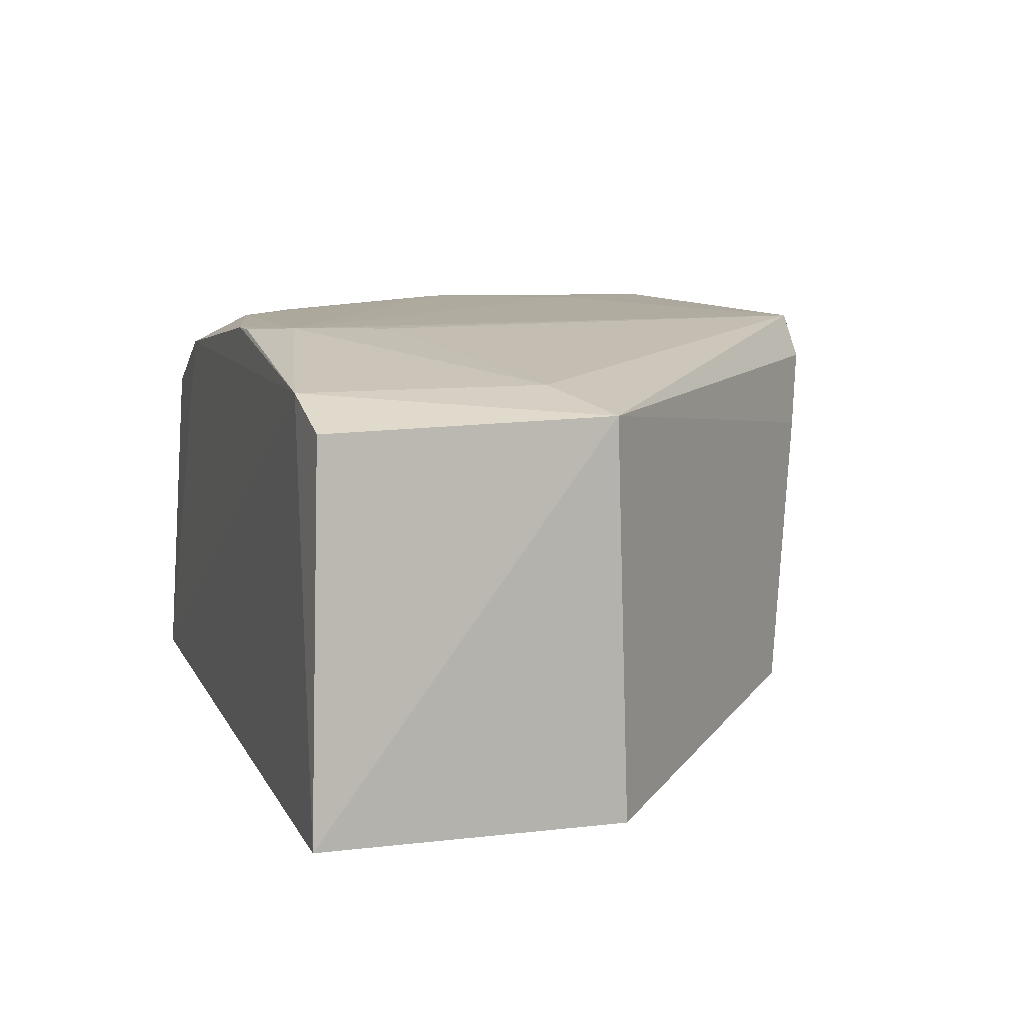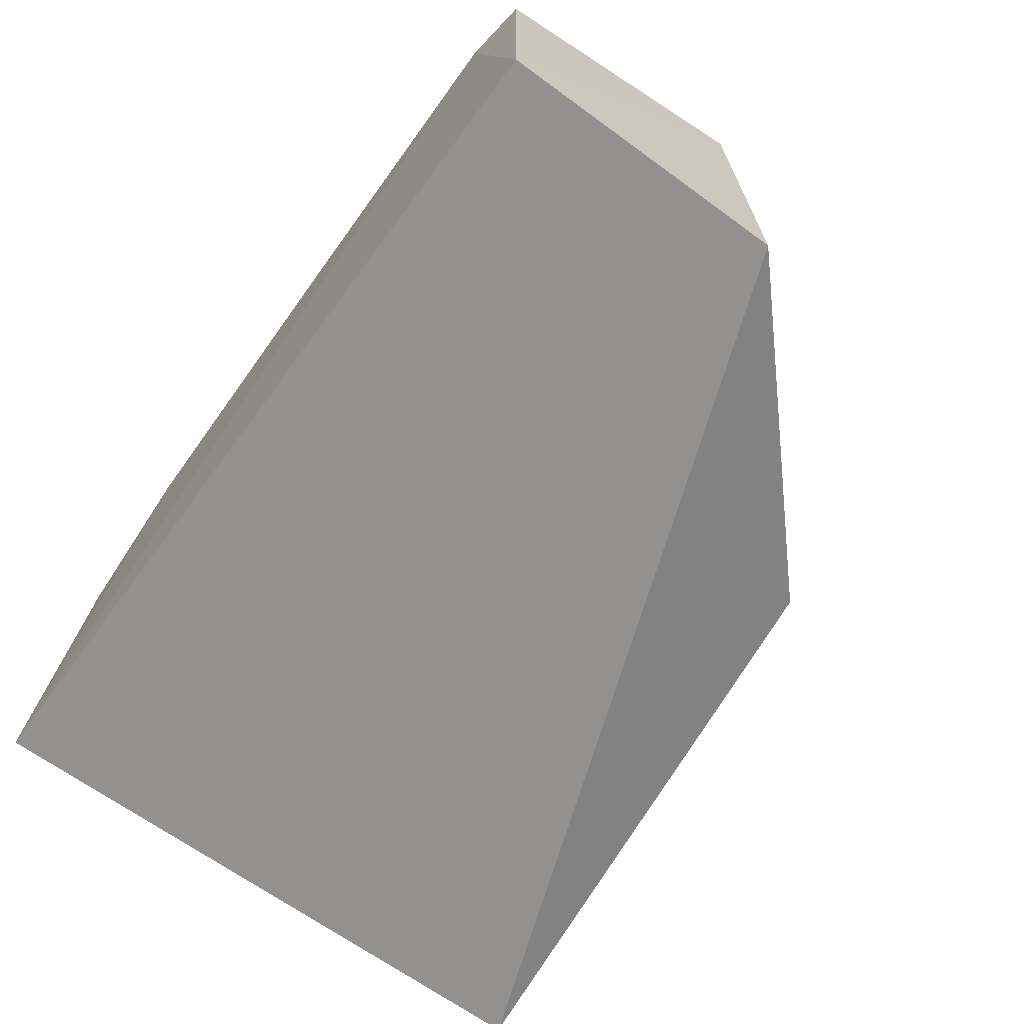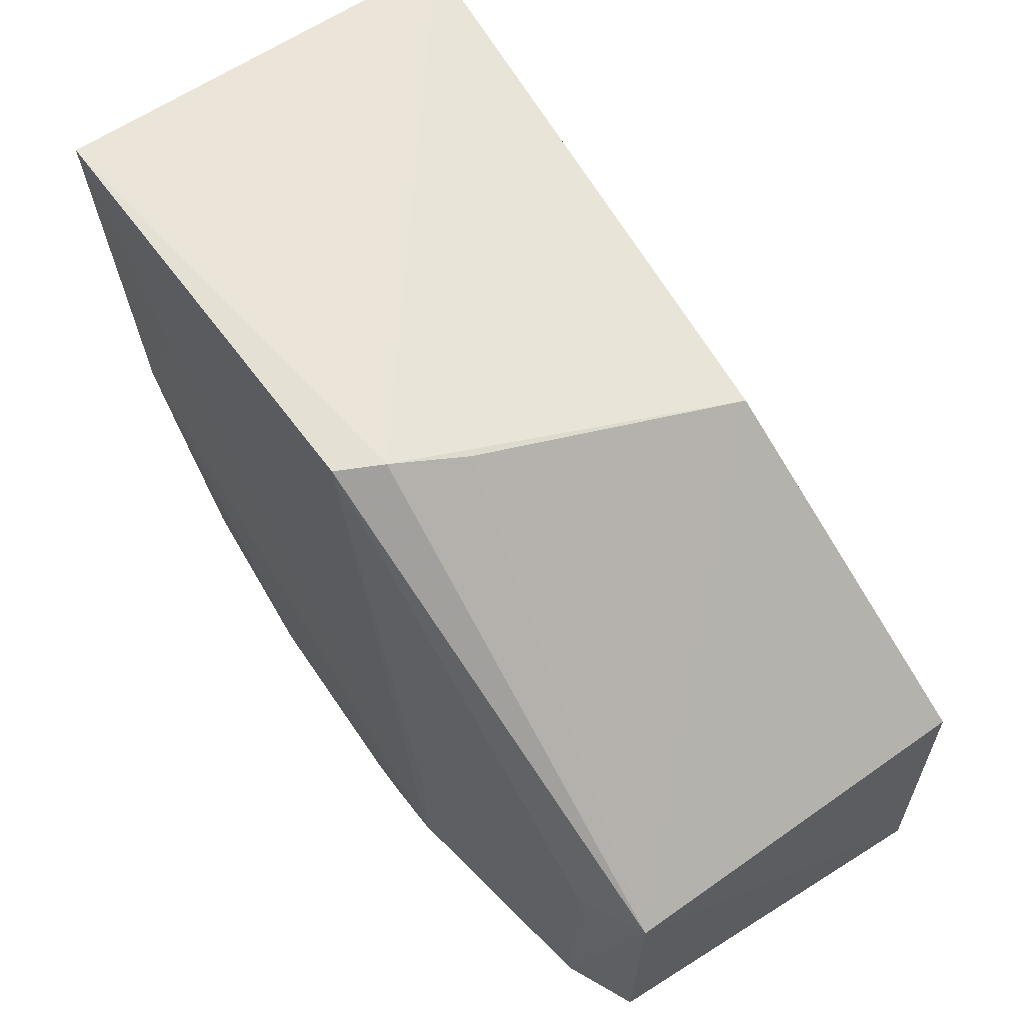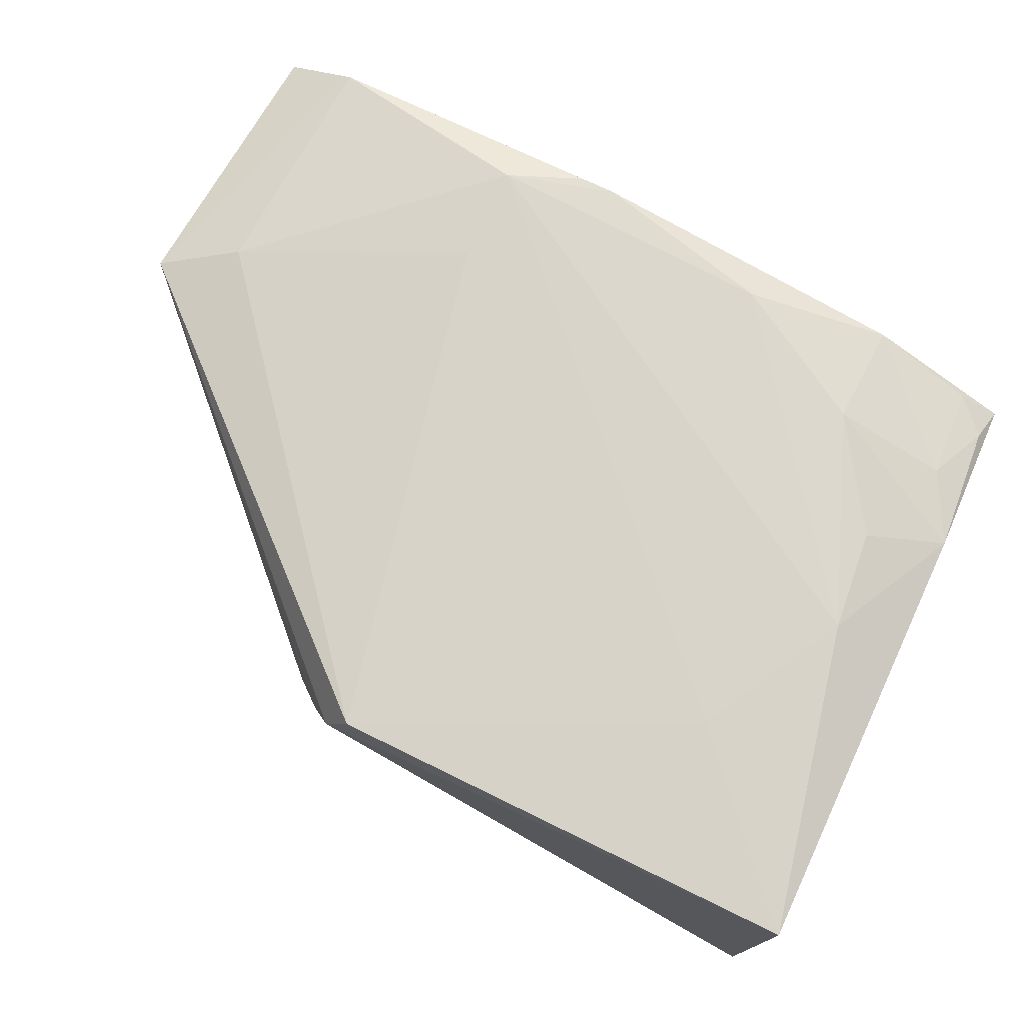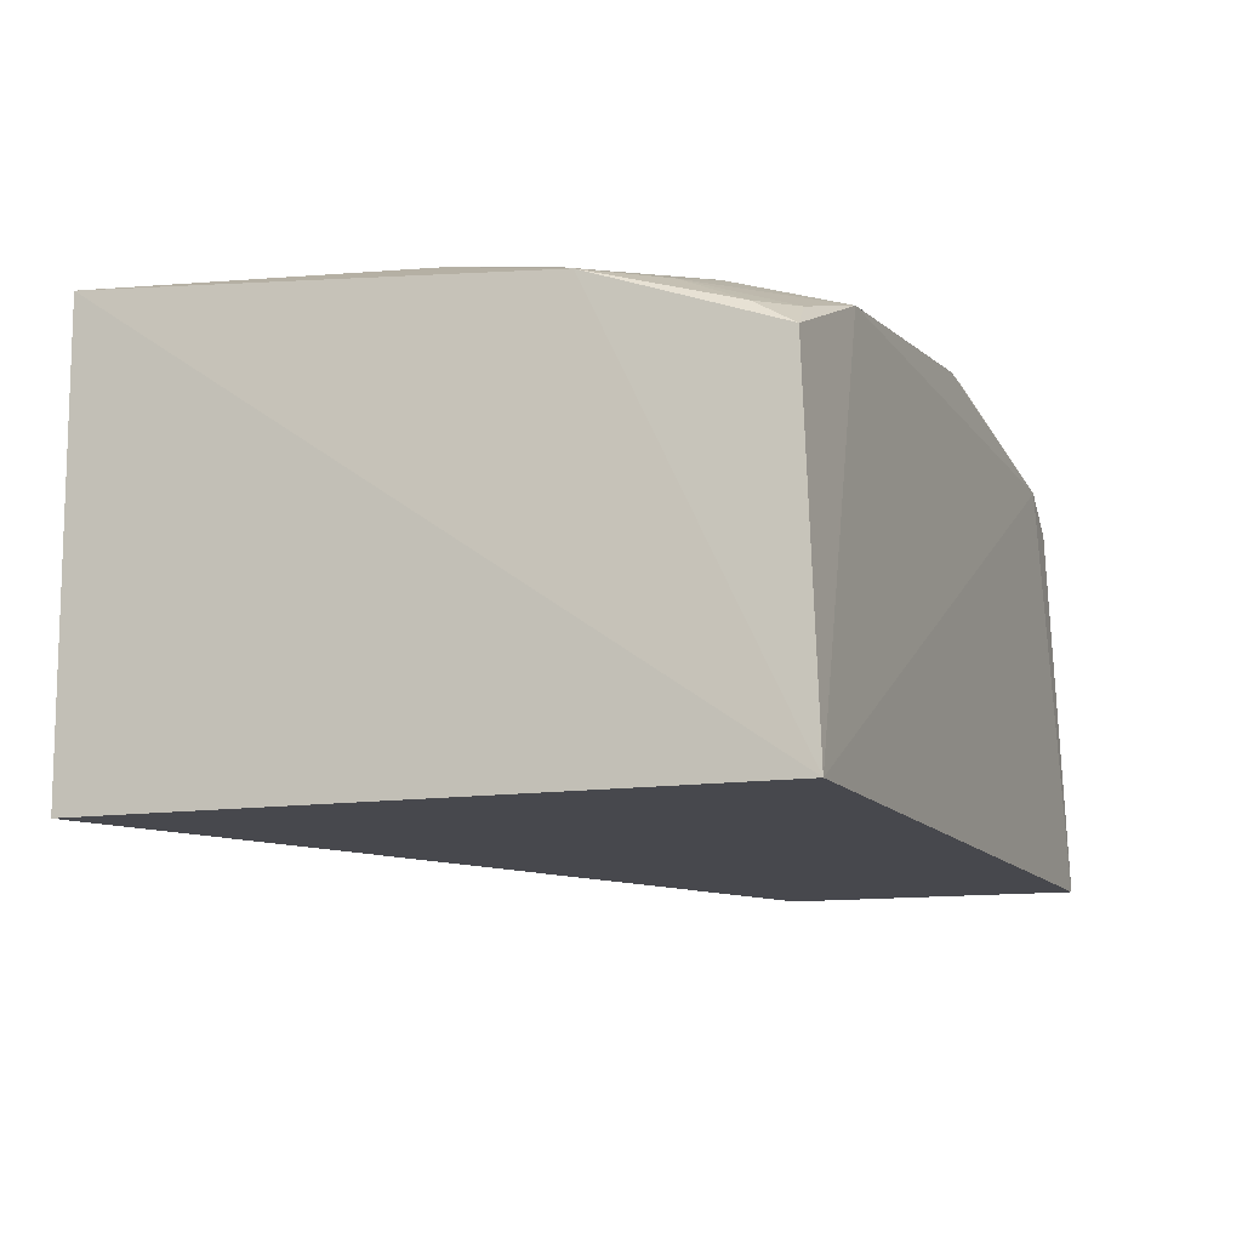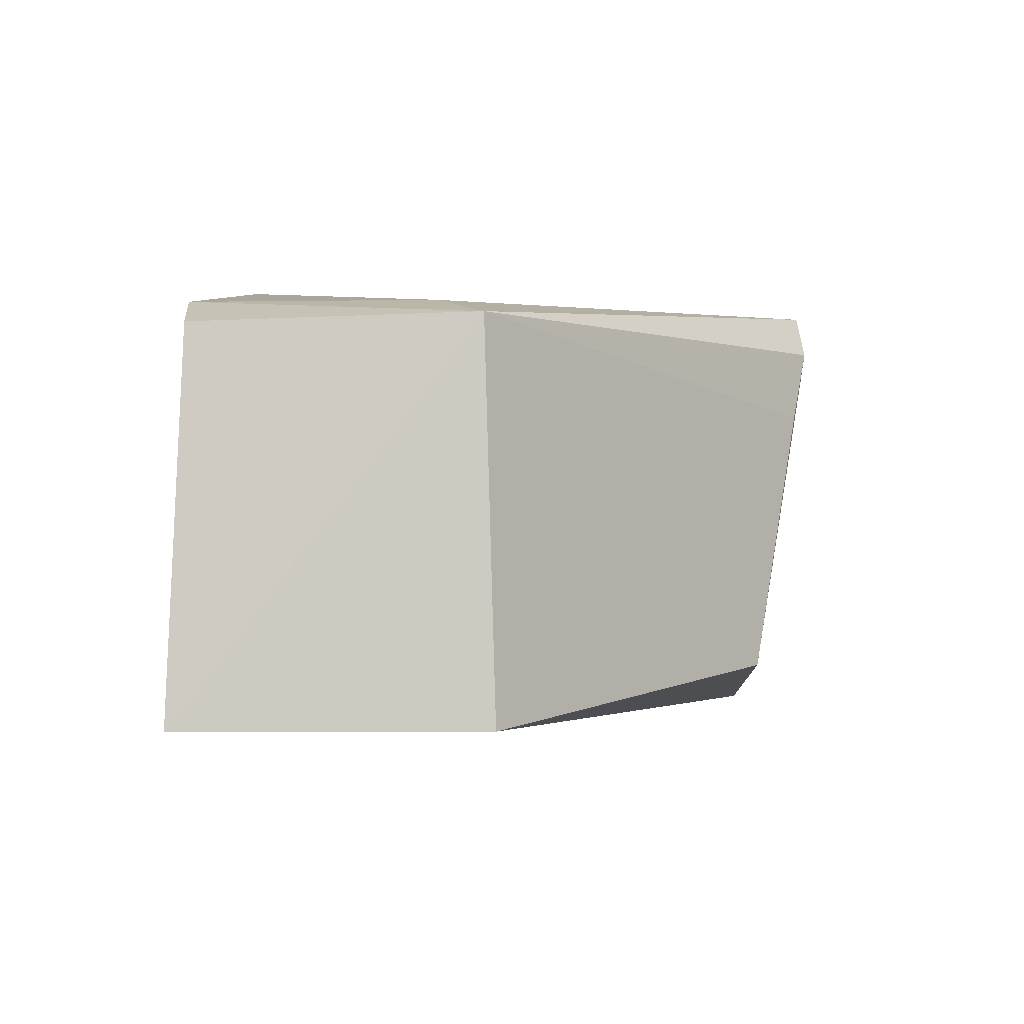
<metadata>
{"format":"obj","ext":"obj","renderer":"f3d","projection":"perspective","resolution":1024,"background":"white","views":[{"elev":9.3,"azim":72.8,"up":"+Z"},{"elev":-66.1,"azim":53.7,"up":"+Z"},{"elev":59.9,"azim":54.3,"up":"+Y"},{"elev":74.9,"azim":-153.0,"up":"+Z"},{"elev":-11.7,"azim":-68.9,"up":"+Z"},{"elev":-3.1,"azim":88.5,"up":"+Z"}]}
</metadata>
<code>
v 0.1424 -0.2599 0.3269
v 0.1489 -0.2652 0.1751
v 0.02815 -0.03007 0.1969
v -0.2146 -0.006833 0.353
v -0.2147 -0.2652 0.1751
v -0.02454 -0.003473 0.3533
v 0.1481 -0.1485 0.3303
v 0.1137 -0.262 0.3387
v -0.2147 -0.007576 0.1751
v 0.1489 -0.1439 0.1751
v -0.01431 -0.001561 0.3357
v -0.191 -0.2545 0.3245
v 0.02606 -0.2447 0.356
v -0.002464 -0.008473 0.306
v -0.2073 -0.2578 0.3137
v -0.1529 -0.06936 0.3559
v -0.01735 -0.2592 0.3537
v 0.1174 -0.166 0.3393
v -0.2094 -0.1856 0.3395
v -0.003195 -0.2588 0.3538
v -0.1485 -0.2591 0.3378
v -0.1835 -0.1291 0.356
v 0.02522 -0.2051 0.355
v -0.2044 -0.2416 0.3237
v -0.1936 -0.2136 0.3379
v -0.09109 -0.2439 0.3539
v -0.1478 -0.2135 0.3525
v -0.1784 -0.17 0.3523
f 7 1 2
f 8 5 2
f 8 2 1
f 8 1 7
f 9 2 5
f 9 5 4
f 10 7 2
f 10 3 7
f 10 9 3
f 10 2 9
f 11 6 7
f 11 3 9
f 11 9 4
f 11 4 6
f 14 11 7
f 14 7 3
f 14 3 11
f 16 13 6
f 16 6 4
f 18 13 8
f 18 8 7
f 18 7 6
f 19 4 5
f 19 5 15
f 20 17 8
f 20 8 13
f 20 13 17
f 21 12 15
f 21 15 5
f 21 5 8
f 21 8 17
f 22 13 16
f 22 16 4
f 22 4 19
f 23 18 6
f 23 6 13
f 23 13 18
f 24 19 15
f 24 15 12
f 25 12 21
f 25 24 12
f 25 19 24
f 26 17 13
f 26 13 22
f 26 21 17
f 27 19 25
f 27 26 22
f 27 25 21
f 27 21 26
f 28 27 22
f 28 22 19
f 28 19 27

</code>
